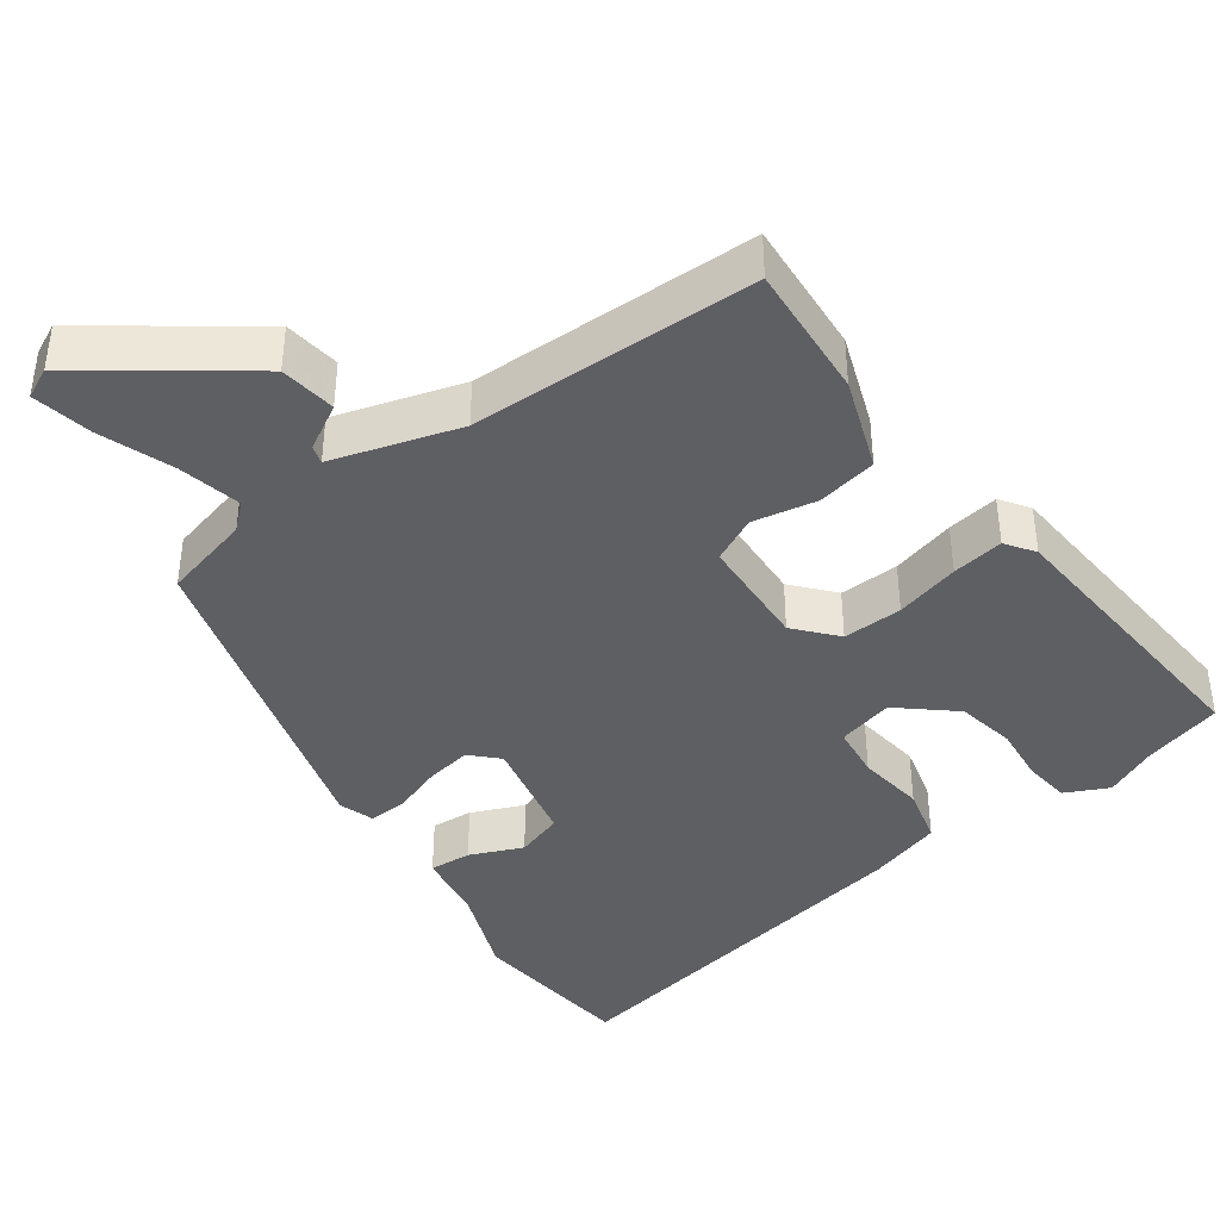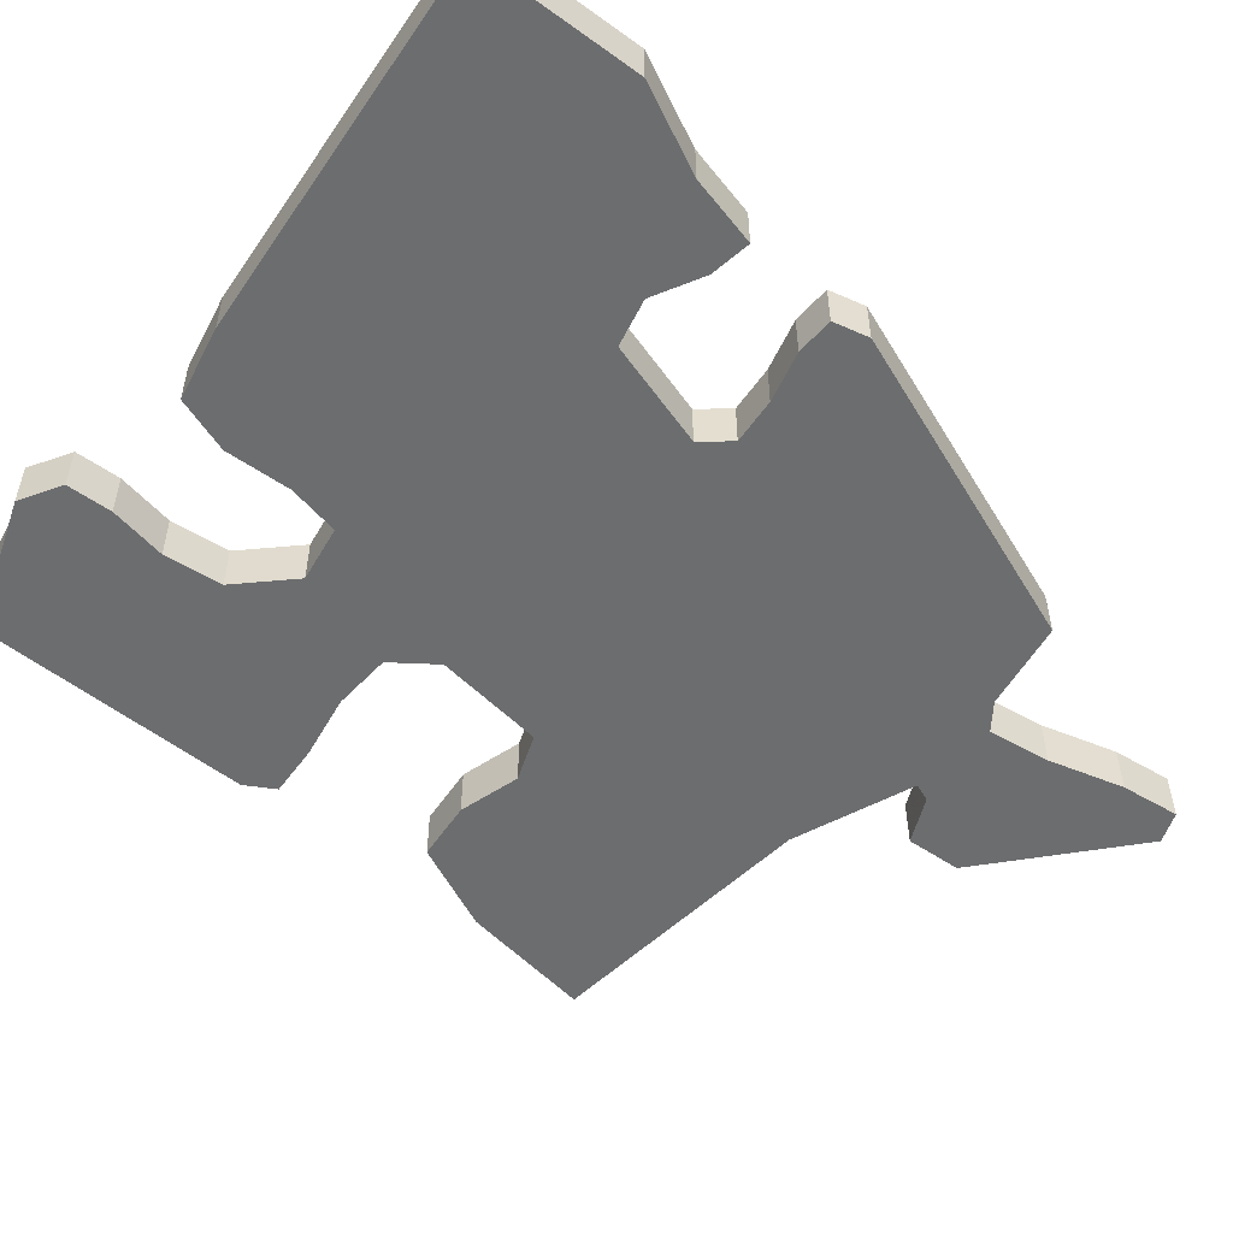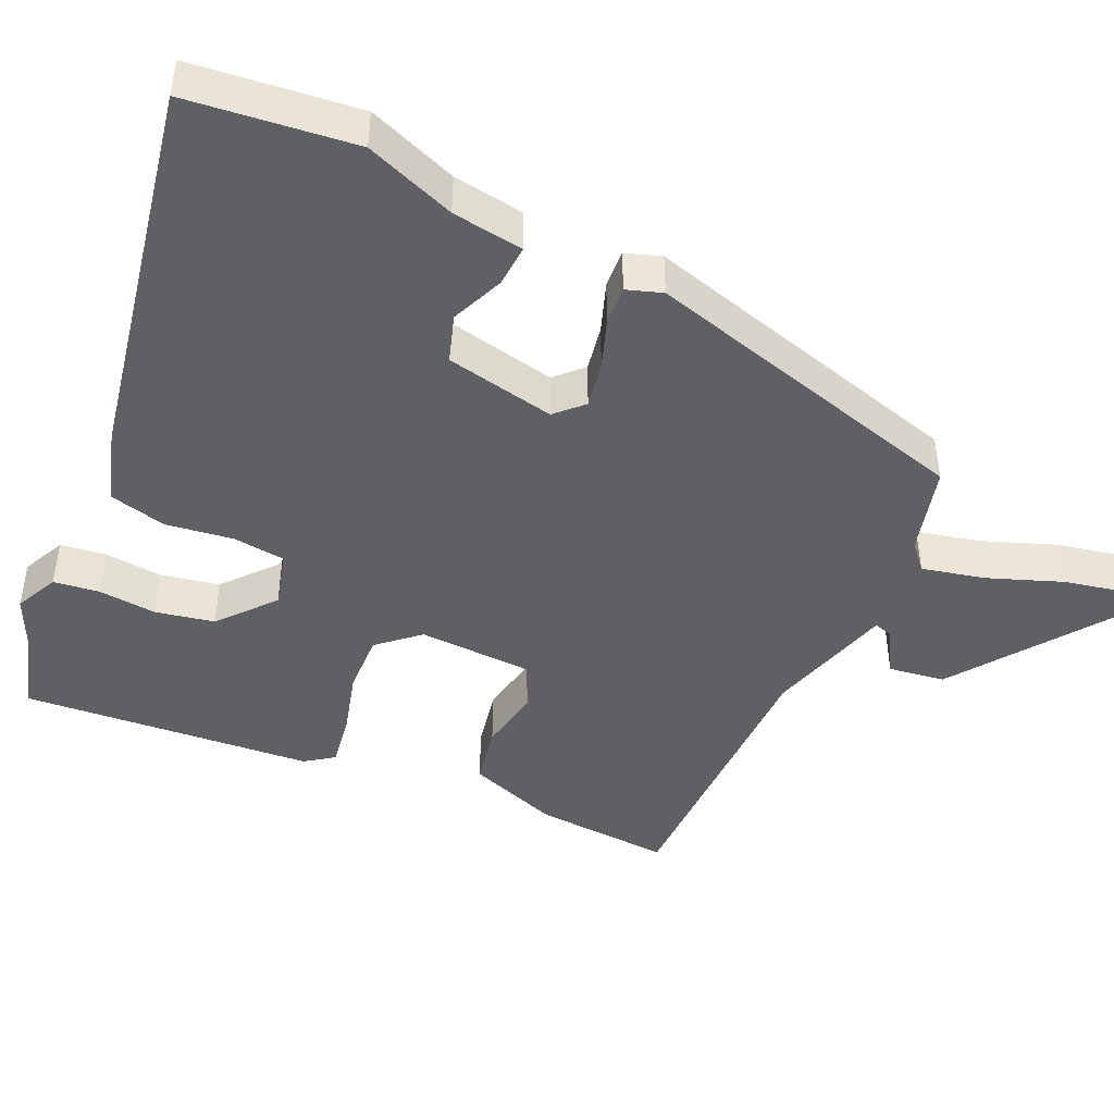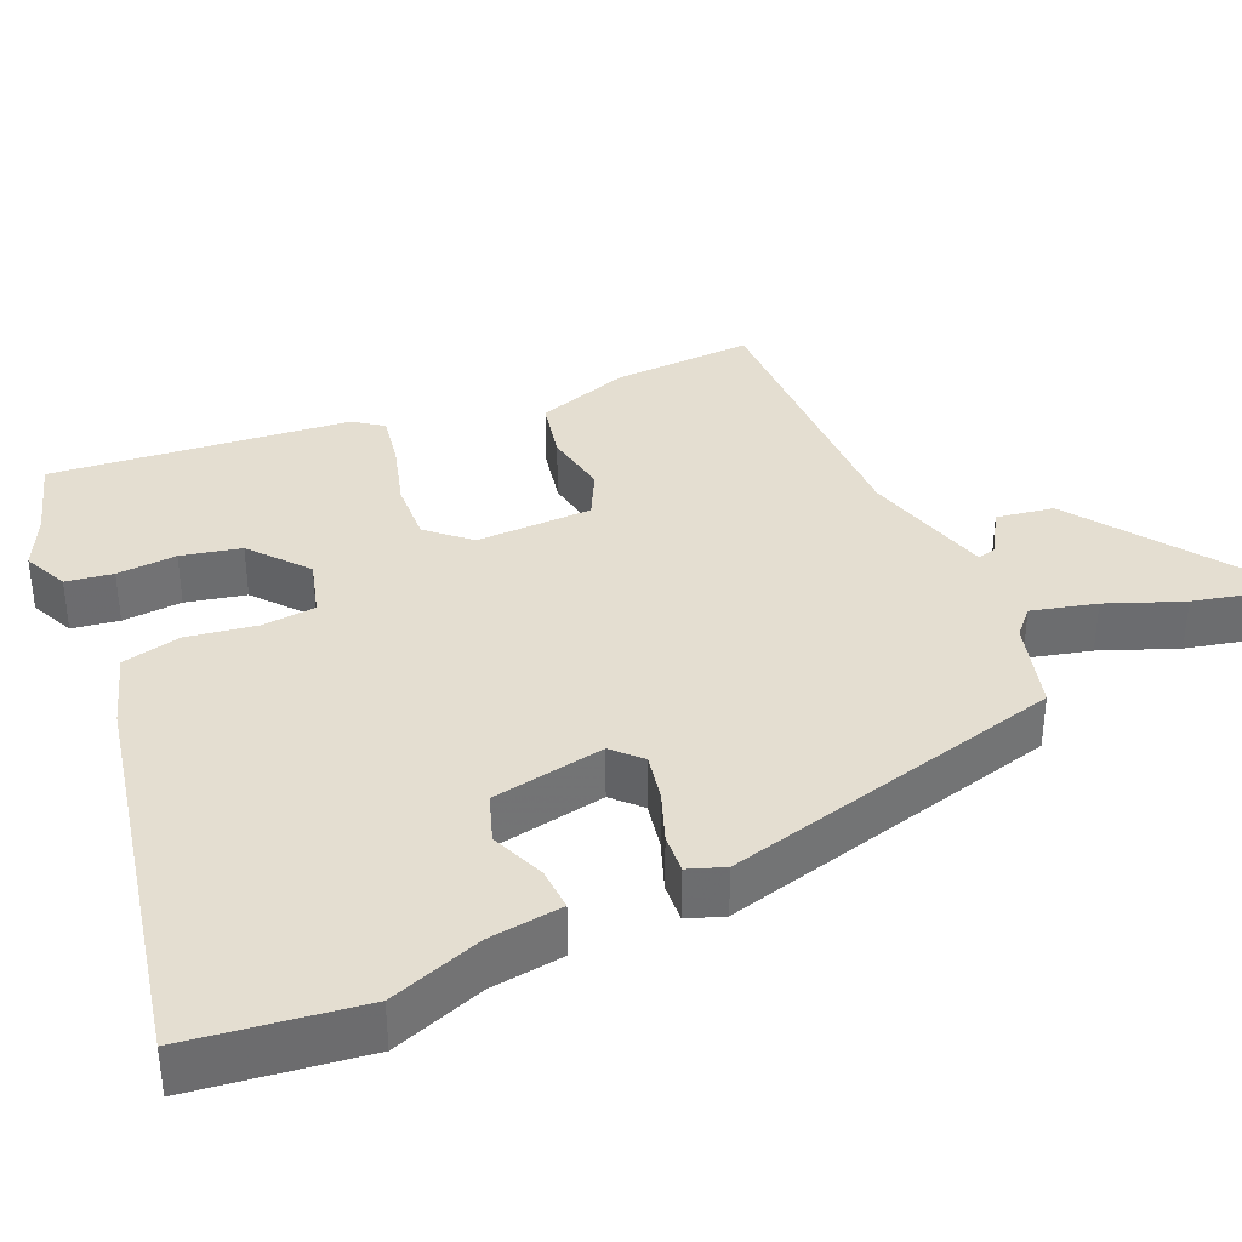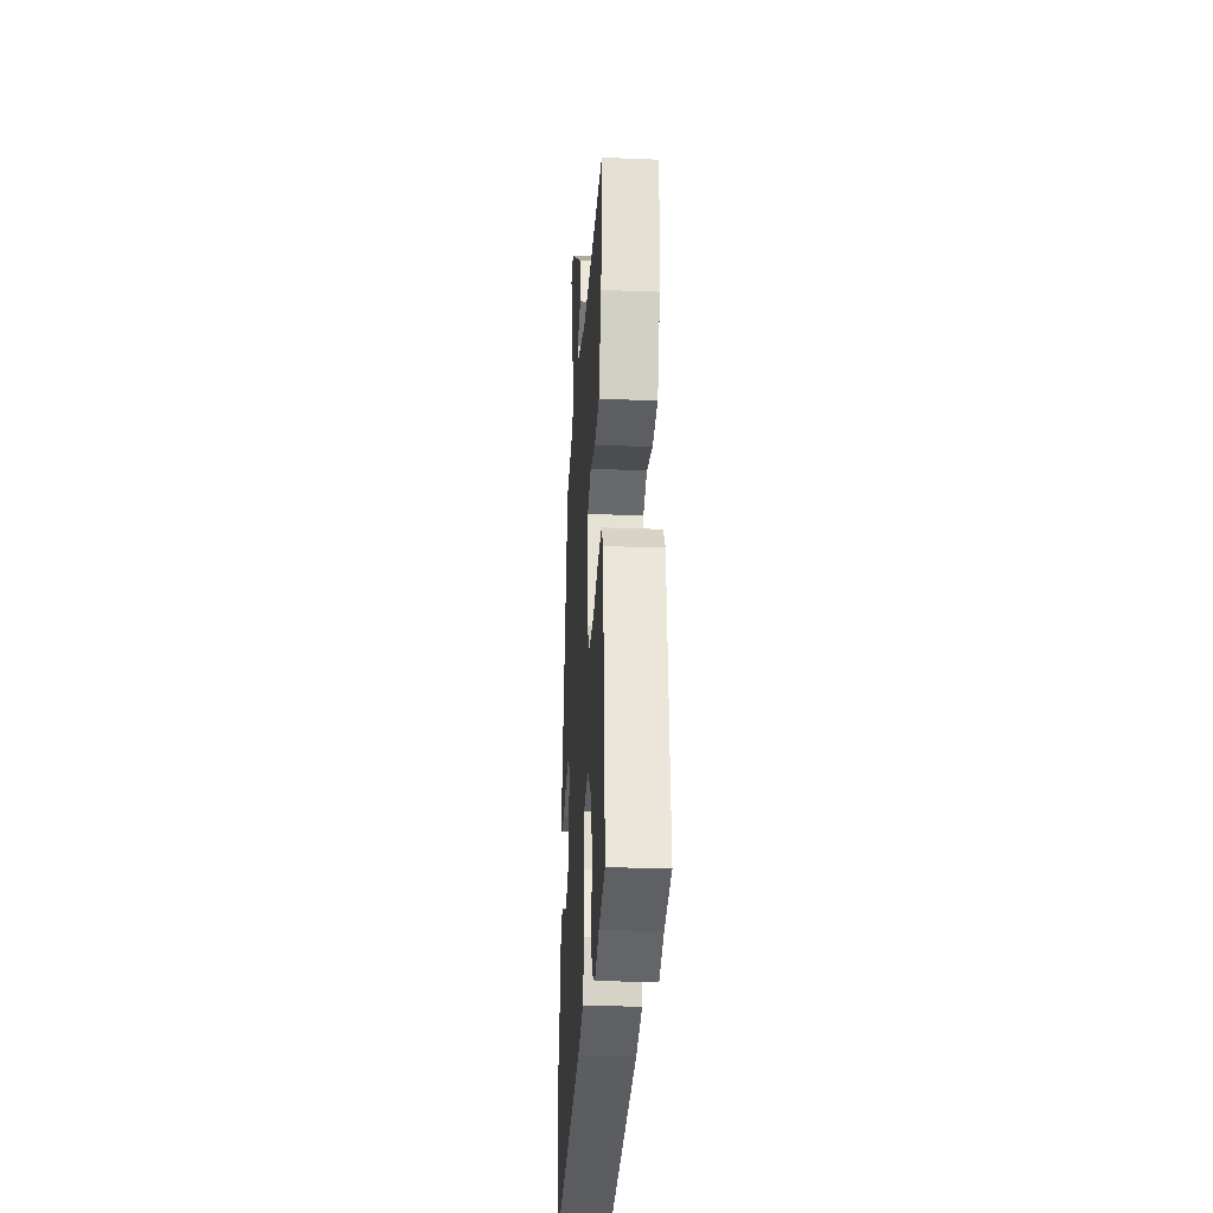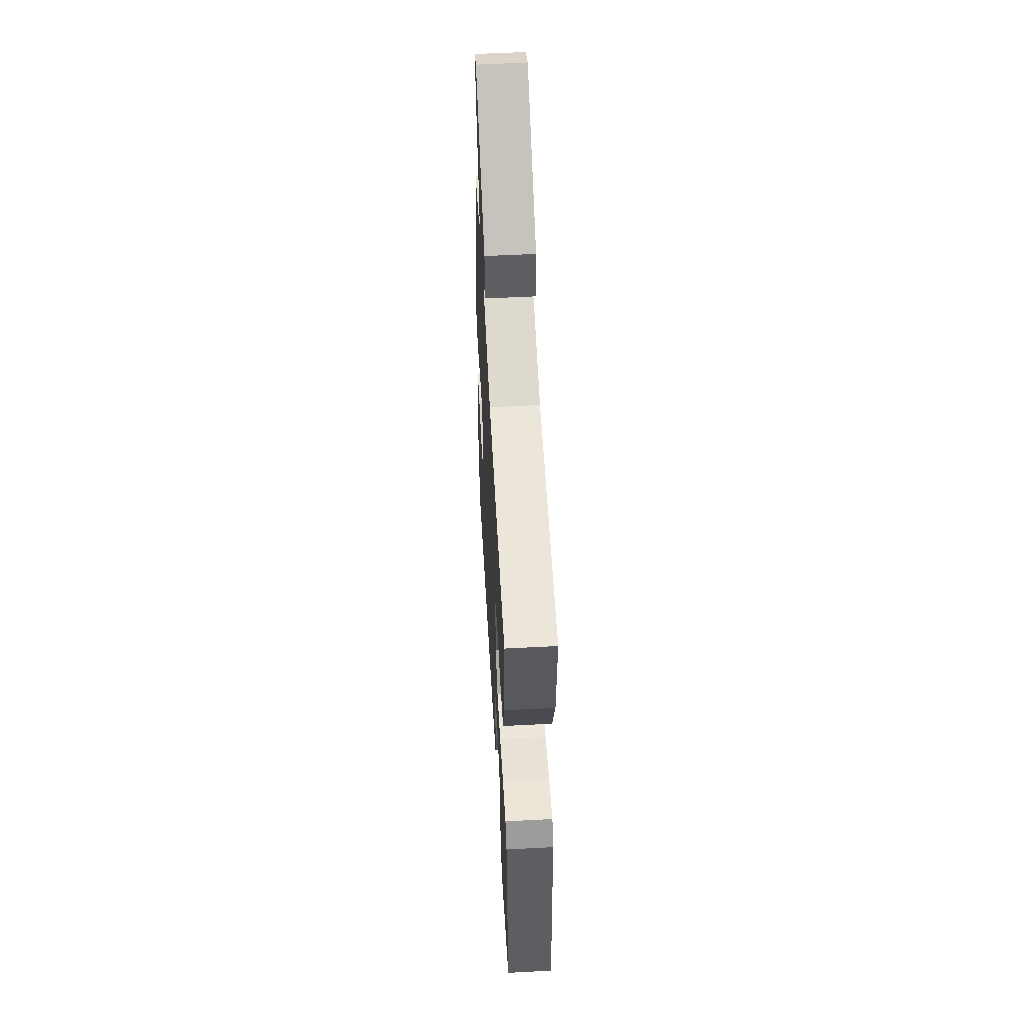
<metadata>
{"format":"obj","ext":"obj","renderer":"f3d","projection":"perspective","resolution":1024,"background":"white","views":[{"elev":-40.5,"azim":34.7,"up":"+Y"},{"elev":-53.9,"azim":-134.9,"up":"+Y"},{"elev":-45.1,"azim":-115.3,"up":"+Y"},{"elev":36.5,"azim":-113.6,"up":"+Y"},{"elev":-25.9,"azim":86.4,"up":"+Z"},{"elev":56.6,"azim":86.9,"up":"+Z"}]}
</metadata>
<code>
v -0.482 0.07 -0.639
v -0.511 0.07 -0.413
v -0.467 0.07 -0.29
v -0.454 0.07 -0.193
v -0.397 0.07 -0.196
v -0.325 0.07 -0.225
v -0.261 0.07 -0.203
v -0.233 0.07 -0.054
v -0.269 0.07 -0.019
v -0.331 0.07 -0.031
v -0.398 0.07 -0.056
v -0.45 0.07 -0.06
v -0.467 0.07 -0.012
v -0.349 0.07 0.44
v -0.23 0.07 0.473
v -0.196 0.07 0.504
v -0.217 0.07 0.589
v -0.256 0.07 0.689
v -0.274 0.07 0.769
v -0.233 0.07 0.79
v -0.022 0.07 0.642
v -0.01 0.07 0.566
v -0.07 0.07 0.53
v -0.077 0.07 0.505
v 0.096 0.07 0.457
v 0.484 0.07 0.458
v 0.475 0.07 0.273
v 0.433 0.07 0.148
v 0.352 0.07 0.131
v 0.265 0.07 0.146
v 0.204 0.07 0.115
v 0.2 0.07 -0.039
v 0.249 0.07 -0.093
v 0.33 0.07 -0.089
v 0.417 0.07 -0.064
v 0.487 0.07 -0.052
v 0.515 0.07 -0.09
v 0.553 0.07 -0.484
v 0.447 0.07 -0.516
v 0.376 0.07 -0.55
v 0.317 0.07 -0.523
v 0.308 0.07 -0.461
v 0.314 0.07 -0.382
v 0.297 0.07 -0.303
v 0.222 0.07 -0.241
v 0.146 0.07 -0.262
v 0.139 0.07 -0.334
v 0.153 0.07 -0.425
v 0.135 0.07 -0.503
v 0.036 0.07 -0.535
v -0.482 0 -0.639
v -0.511 0 -0.413
v -0.467 0 -0.29
v -0.454 0 -0.193
v -0.397 0 -0.196
v -0.325 0 -0.225
v -0.261 0 -0.203
v -0.233 0 -0.054
v -0.269 0 -0.019
v -0.331 0 -0.031
v -0.398 0 -0.056
v -0.45 0 -0.06
v -0.467 0 -0.012
v -0.349 0 0.44
v -0.23 0 0.473
v -0.196 0 0.504
v -0.217 0 0.589
v -0.256 0 0.689
v -0.274 0 0.769
v -0.233 0 0.79
v -0.022 0 0.642
v -0.01 0 0.566
v -0.07 0 0.53
v -0.077 0 0.505
v 0.096 0 0.457
v 0.484 0 0.458
v 0.475 0 0.273
v 0.433 0 0.148
v 0.352 0 0.131
v 0.265 0 0.146
v 0.204 0 0.115
v 0.2 0 -0.039
v 0.249 0 -0.093
v 0.33 0 -0.089
v 0.417 0 -0.064
v 0.487 0 -0.052
v 0.515 0 -0.09
v 0.553 0 -0.484
v 0.447 0 -0.516
v 0.376 0 -0.55
v 0.317 0 -0.523
v 0.308 0 -0.461
v 0.314 0 -0.382
v 0.297 0 -0.303
v 0.222 0 -0.241
v 0.146 0 -0.262
v 0.139 0 -0.334
v 0.153 0 -0.425
v 0.135 0 -0.503
v 0.036 0 -0.535
f 47 48 49 50
f 46 47 50 1
f 40 41 42 43
f 39 40 43 44
f 38 39 44
f 37 38 44 45
f 34 35 36 37
f 33 34 37 45
f 27 28 29 30
f 25 26 27 30
f 24 25 30 31
f 20 21 22 23
f 20 23 24
f 17 18 19 20
f 16 17 20 24
f 15 16 24 31
f 10 11 12 13
f 9 10 13 14
f 8 9 14 15
f 3 4 5 6
f 3 6 7
f 46 1 2 3
f 46 3 7
f 32 33 45 46
f 32 46 7 8
f 8 15 31 32
f 100 99 98 97
f 51 100 97 96
f 93 92 91 90
f 94 93 90 89
f 94 89 88
f 95 94 88 87
f 87 86 85 84
f 95 87 84 83
f 80 79 78 77
f 80 77 76 75
f 81 80 75 74
f 73 72 71 70
f 74 73 70
f 70 69 68 67
f 74 70 67 66
f 81 74 66 65
f 63 62 61 60
f 64 63 60 59
f 65 64 59 58
f 56 55 54 53
f 57 56 53
f 53 52 51 96
f 57 53 96
f 96 95 83 82
f 58 57 96 82
f 82 81 65 58
f 1 51 52 2
f 2 52 53 3
f 3 53 54 4
f 4 54 55 5
f 5 55 56 6
f 6 56 57 7
f 7 57 58 8
f 8 58 59 9
f 9 59 60 10
f 10 60 61 11
f 11 61 62 12
f 12 62 63 13
f 13 63 64 14
f 14 64 65 15
f 15 65 66 16
f 16 66 67 17
f 17 67 68 18
f 18 68 69 19
f 19 69 70 20
f 20 70 71 21
f 21 71 72 22
f 22 72 73 23
f 23 73 74 24
f 24 74 75 25
f 25 75 76 26
f 26 76 77 27
f 27 77 78 28
f 28 78 79 29
f 29 79 80 30
f 30 80 81 31
f 31 81 82 32
f 32 82 83 33
f 33 83 84 34
f 34 84 85 35
f 35 85 86 36
f 36 86 87 37
f 37 87 88 38
f 38 88 89 39
f 39 89 90 40
f 40 90 91 41
f 41 91 92 42
f 42 92 93 43
f 43 93 94 44
f 44 94 95 45
f 45 95 96 46
f 46 96 97 47
f 47 97 98 48
f 48 98 99 49
f 49 99 100 50
f 50 100 51 1

</code>
